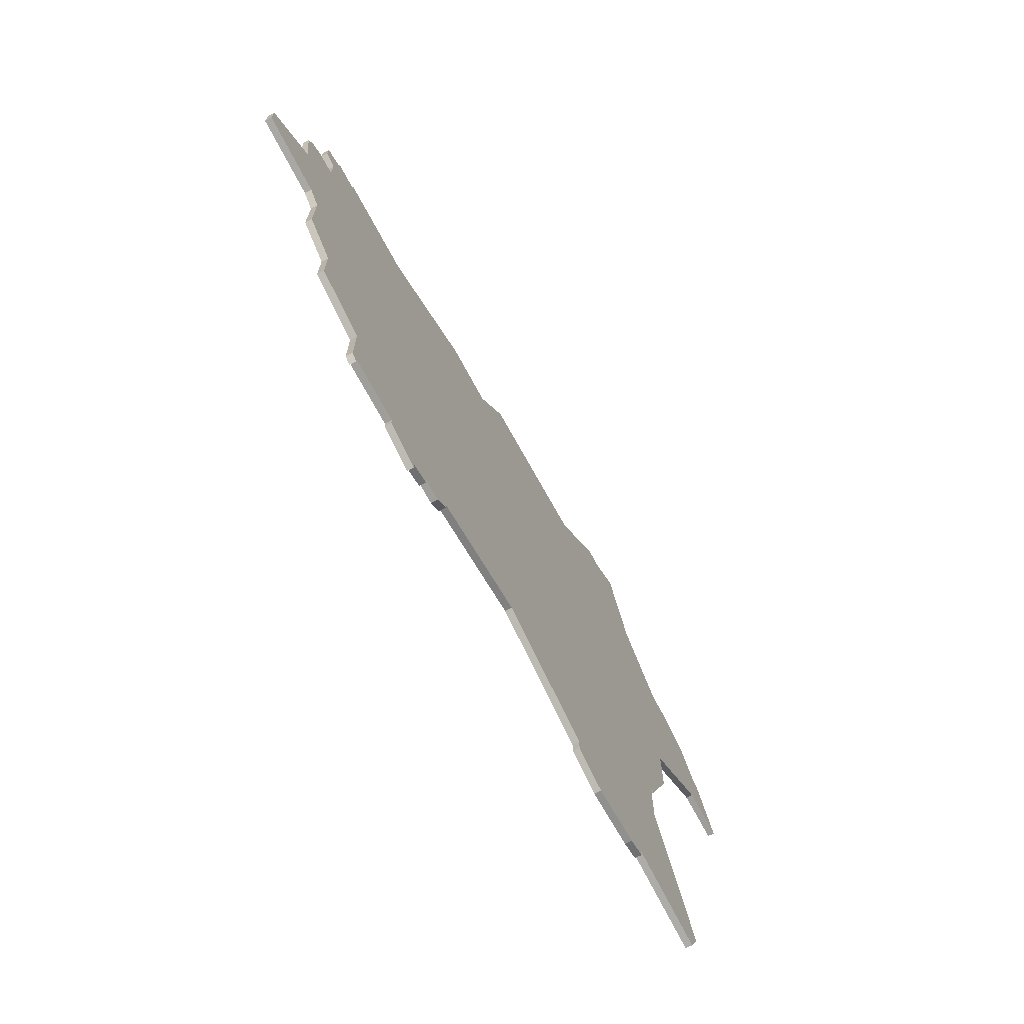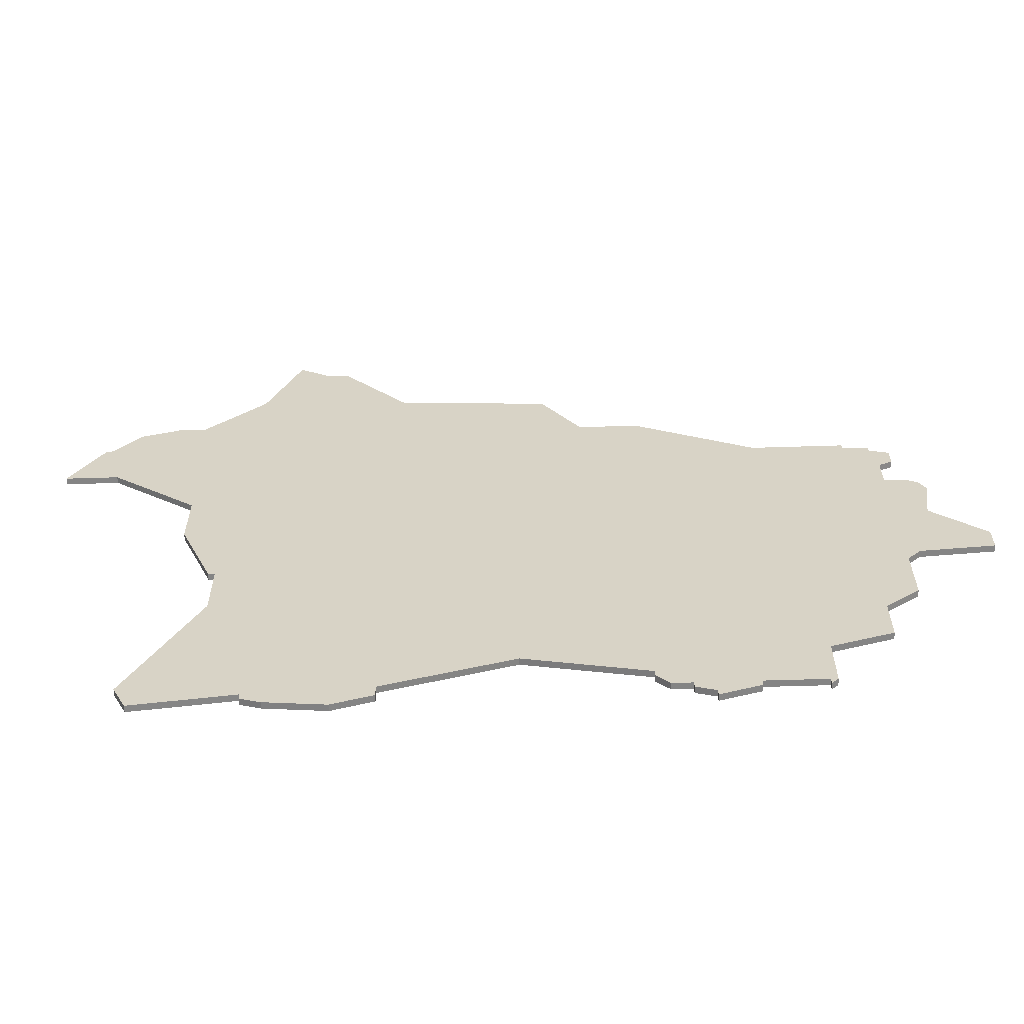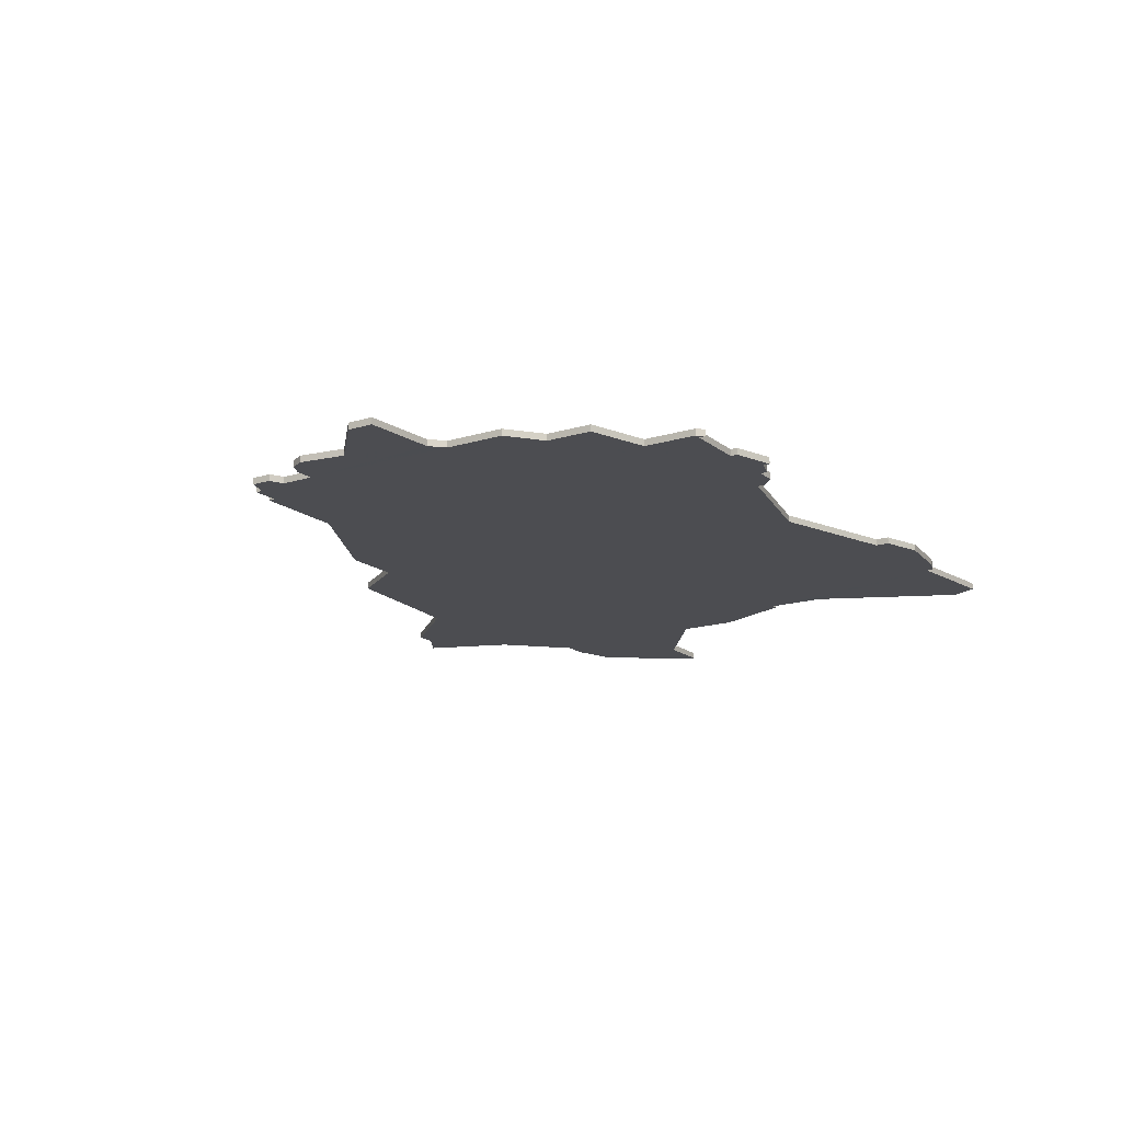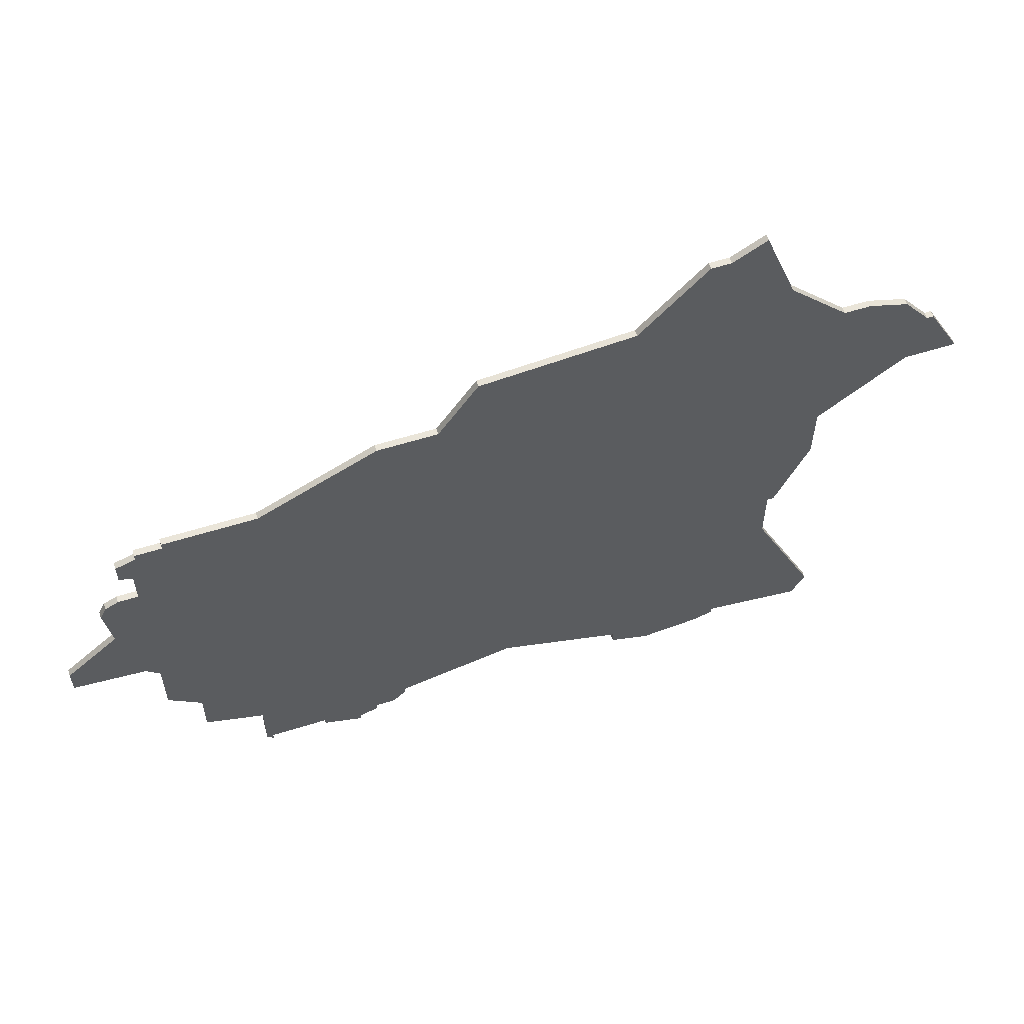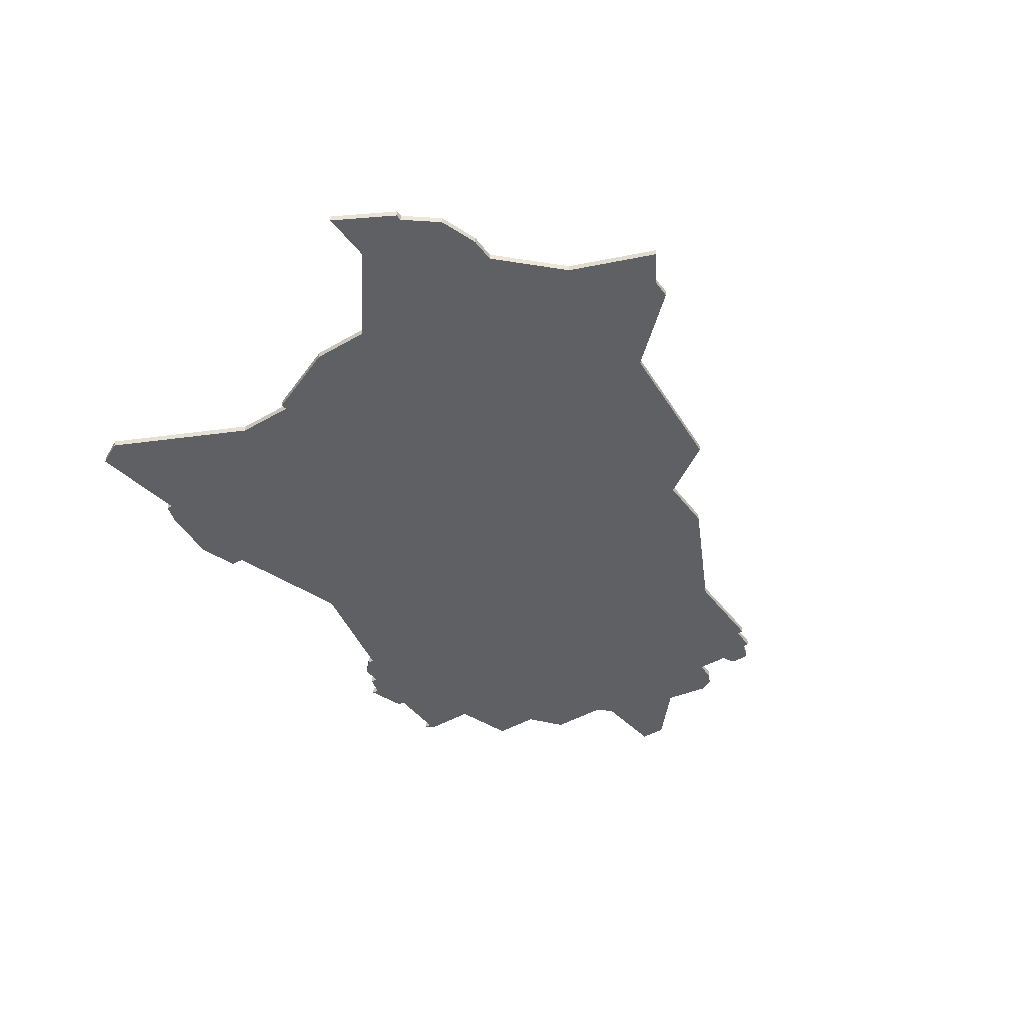
<metadata>
{"format":"obj","ext":"obj","renderer":"f3d","projection":"perspective","resolution":1024,"background":"white","views":[{"elev":-70.8,"azim":-61.8,"up":"+Y"},{"elev":-61.3,"azim":-178.2,"up":"+Y"},{"elev":-16.1,"azim":-57.4,"up":"+Z"},{"elev":58.3,"azim":-18.0,"up":"+Y"},{"elev":-43.6,"azim":124.4,"up":"+Z"}]}
</metadata>
<code>
v 3819 -109 0
v 3814 -112 0
v 3811 -112 0
v 3801 -123 0
v 3778 -125 0
v 3772 -134 0
v 3763 -134 0
v 3745 -143 0
v 3731 -143 0
v 3731 -144 0
v 3727 -144 0
v 3727 -145 0
v 3724 -146 0
v 3724 -149 0
v 3726 -150 0
v 3726 -155 0
v 3723 -155 0
v 3721 -156 0
v 3720 -158 0
v 3721 -165 0
v 3713 -172 0
v 3713 -176 0
v 3724 -177 0
v 3726 -179 0
v 3726 -188 0
v 3731 -192 0
v 3731 -199 0
v 3740 -202 0
v 3740 -210 0
v 3741 -211 0
v 3741 -210 0
v 3750 -210 0
v 3750 -211 0
v 3756 -213 0
v 3756 -212 0
v 3759 -211 0
v 3759 -210 0
v 3762 -210 0
v 3764 -208 0
v 3764 -207 0
v 3782 -203 0
v 3801 -209 0
v 3801 -211 0
v 3807 -213 0
v 3816 -212 0
v 3819 -211 0
v 3819 -210 0
v 3834 -212 0
v 3836 -208 0
v 3826 -187 0
v 3826 -178 0
v 3827 -178 0
v 3832 -166 0
v 3832 -157 0
v 3845 -147 0
v 3853 -147 0
v 3848 -138 0
v 3847 -138 0
v 3843 -133 0
v 3837 -131 0
v 3833 -131 0
v 3824 -122 0
v 3819 -109 1
v 3814 -112 1
v 3811 -112 1
v 3801 -123 1
v 3778 -125 1
v 3772 -134 1
v 3763 -134 1
v 3745 -143 1
v 3731 -143 1
v 3731 -144 1
v 3727 -144 1
v 3727 -145 1
v 3724 -146 1
v 3724 -149 1
v 3726 -150 1
v 3726 -155 1
v 3723 -155 1
v 3721 -156 1
v 3720 -158 1
v 3721 -165 1
v 3713 -172 1
v 3713 -176 1
v 3724 -177 1
v 3726 -179 1
v 3726 -188 1
v 3731 -192 1
v 3731 -199 1
v 3740 -202 1
v 3740 -210 1
v 3741 -211 1
v 3741 -210 1
v 3750 -210 1
v 3750 -211 1
v 3756 -213 1
v 3756 -212 1
v 3759 -211 1
v 3759 -210 1
v 3762 -210 1
v 3764 -208 1
v 3764 -207 1
v 3782 -203 1
v 3801 -209 1
v 3801 -211 1
v 3807 -213 1
v 3816 -212 1
v 3819 -211 1
v 3819 -210 1
v 3834 -212 1
v 3836 -208 1
v 3826 -187 1
v 3826 -178 1
v 3827 -178 1
v 3832 -166 1
v 3832 -157 1
v 3845 -147 1
v 3853 -147 1
v 3848 -138 1
v 3847 -138 1
v 3843 -133 1
v 3837 -131 1
v 3833 -131 1
v 3824 -122 1
f 2 1 62
f 4 3 2
f 6 5 4
f 8 7 6
f 10 9 8
f 12 11 10
f 14 13 12
f 18 17 16
f 20 19 18
f 22 21 20
f 26 25 24
f 28 27 26
f 30 29 28
f 34 33 32
f 37 36 35
f 39 38 37
f 44 43 42
f 46 45 44
f 49 48 47
f 53 52 51
f 57 56 55
f 60 59 58
f 4 2 62
f 12 10 8
f 15 14 12
f 20 18 16
f 23 22 20
f 28 26 24
f 31 30 28
f 35 34 32
f 40 39 37
f 46 44 42
f 50 49 47
f 54 53 51
f 57 55 54
f 61 60 58
f 4 62 61
f 15 12 8
f 23 20 16
f 32 31 28
f 37 35 32
f 46 42 41
f 51 50 47
f 58 57 54
f 4 61 58
f 15 8 6
f 24 23 16
f 32 28 24
f 40 37 32
f 47 46 41
f 4 58 54
f 16 15 6
f 32 24 16
f 41 40 32
f 51 47 41
f 4 54 51
f 16 6 4
f 41 32 16
f 4 51 41
f 41 16 4
f 124 63 64
f 64 65 66
f 66 67 68
f 68 69 70
f 70 71 72
f 72 73 74
f 74 75 76
f 78 79 80
f 80 81 82
f 82 83 84
f 86 87 88
f 88 89 90
f 90 91 92
f 94 95 96
f 97 98 99
f 99 100 101
f 104 105 106
f 106 107 108
f 109 110 111
f 113 114 115
f 117 118 119
f 120 121 122
f 124 64 66
f 70 72 74
f 74 76 77
f 78 80 82
f 82 84 85
f 86 88 90
f 90 92 93
f 94 96 97
f 99 101 102
f 104 106 108
f 109 111 112
f 113 115 116
f 116 117 119
f 120 122 123
f 123 124 66
f 70 74 77
f 78 82 85
f 90 93 94
f 94 97 99
f 103 104 108
f 109 112 113
f 116 119 120
f 120 123 66
f 68 70 77
f 78 85 86
f 86 90 94
f 94 99 102
f 103 108 109
f 116 120 66
f 68 77 78
f 78 86 94
f 94 102 103
f 103 109 113
f 113 116 66
f 66 68 78
f 78 94 103
f 103 113 66
f 66 78 103
f 64 63 2
f 2 63 1
f 65 64 3
f 3 64 2
f 66 65 4
f 4 65 3
f 67 66 5
f 5 66 4
f 68 67 6
f 6 67 5
f 69 68 7
f 7 68 6
f 70 69 8
f 8 69 7
f 71 70 9
f 9 70 8
f 72 71 10
f 10 71 9
f 73 72 11
f 11 72 10
f 74 73 12
f 12 73 11
f 75 74 13
f 13 74 12
f 76 75 14
f 14 75 13
f 77 76 15
f 15 76 14
f 78 77 16
f 16 77 15
f 79 78 17
f 17 78 16
f 80 79 18
f 18 79 17
f 81 80 19
f 19 80 18
f 82 81 20
f 20 81 19
f 83 82 21
f 21 82 20
f 84 83 22
f 22 83 21
f 85 84 23
f 23 84 22
f 86 85 24
f 24 85 23
f 87 86 25
f 25 86 24
f 88 87 26
f 26 87 25
f 89 88 27
f 27 88 26
f 90 89 28
f 28 89 27
f 91 90 29
f 29 90 28
f 92 91 30
f 30 91 29
f 93 92 31
f 31 92 30
f 94 93 32
f 32 93 31
f 95 94 33
f 33 94 32
f 96 95 34
f 34 95 33
f 97 96 35
f 35 96 34
f 98 97 36
f 36 97 35
f 99 98 37
f 37 98 36
f 100 99 38
f 38 99 37
f 101 100 39
f 39 100 38
f 102 101 40
f 40 101 39
f 103 102 41
f 41 102 40
f 104 103 42
f 42 103 41
f 105 104 43
f 43 104 42
f 106 105 44
f 44 105 43
f 107 106 45
f 45 106 44
f 108 107 46
f 46 107 45
f 109 108 47
f 47 108 46
f 110 109 48
f 48 109 47
f 111 110 49
f 49 110 48
f 112 111 50
f 50 111 49
f 113 112 51
f 51 112 50
f 114 113 52
f 52 113 51
f 115 114 53
f 53 114 52
f 116 115 54
f 54 115 53
f 117 116 55
f 55 116 54
f 118 117 56
f 56 117 55
f 119 118 57
f 57 118 56
f 120 119 58
f 58 119 57
f 121 120 59
f 59 120 58
f 122 121 60
f 60 121 59
f 123 122 61
f 61 122 60
f 63 124 1
f 1 124 62
f 124 123 62
f 62 123 61

</code>
